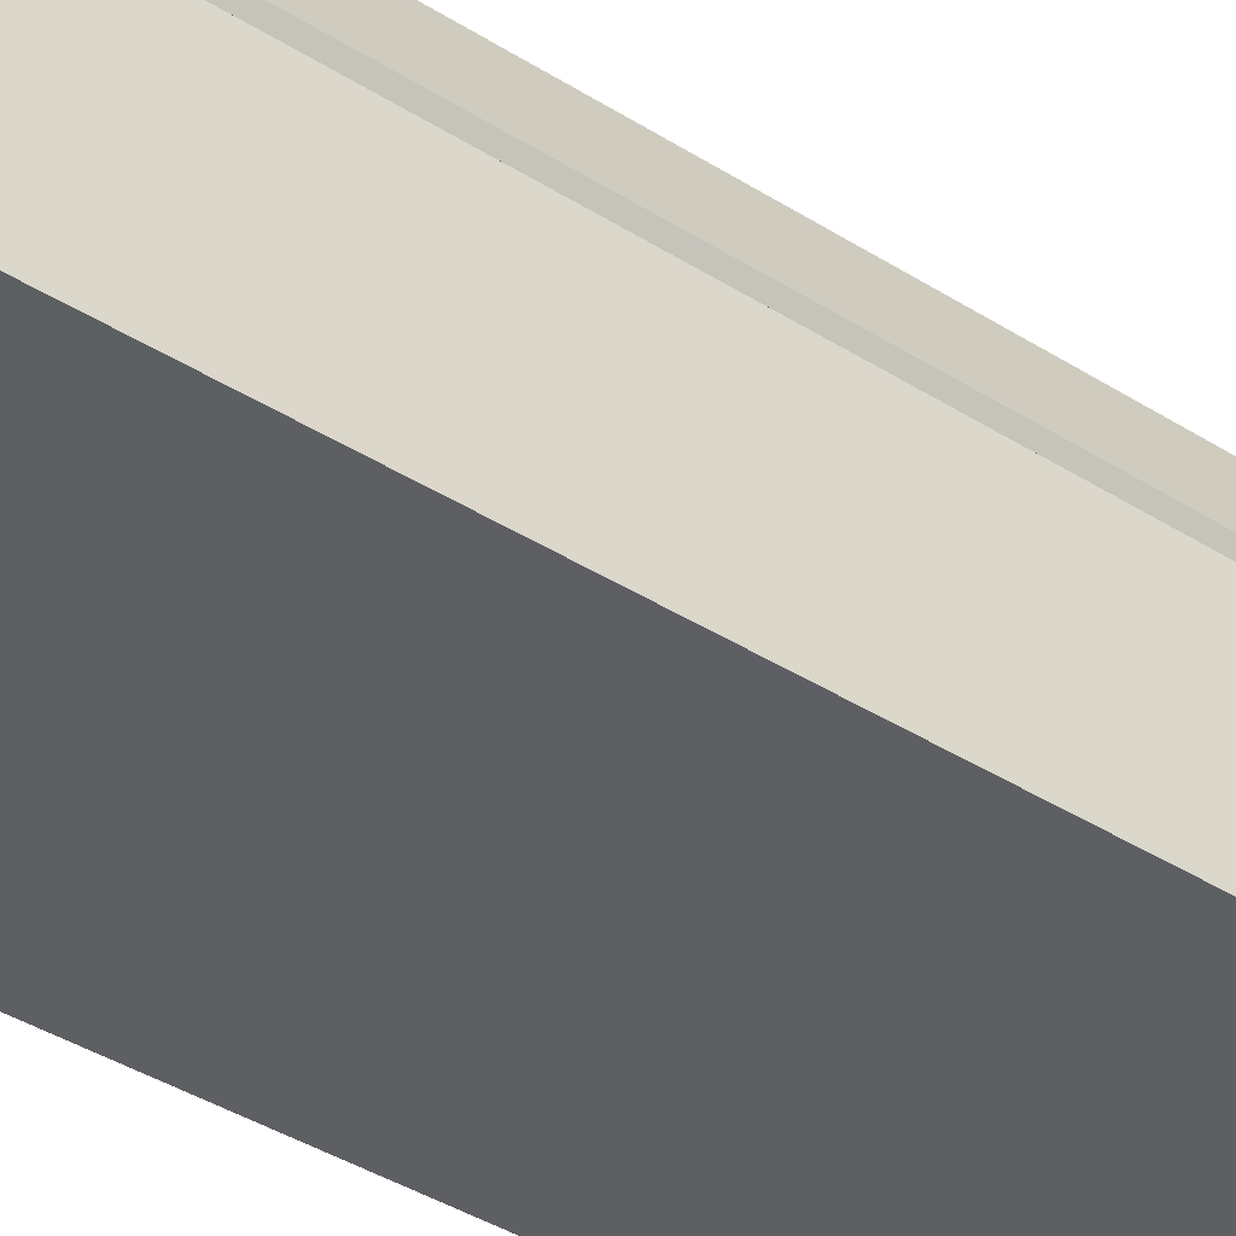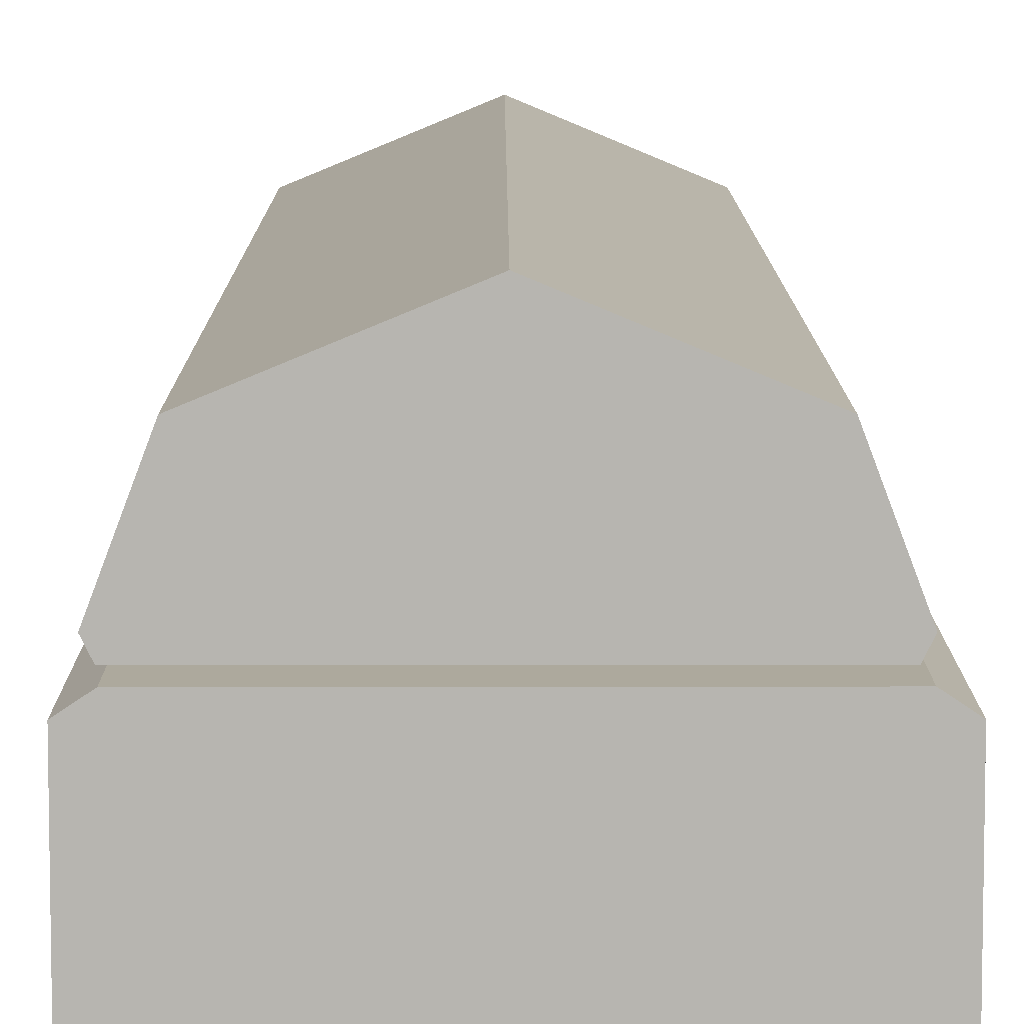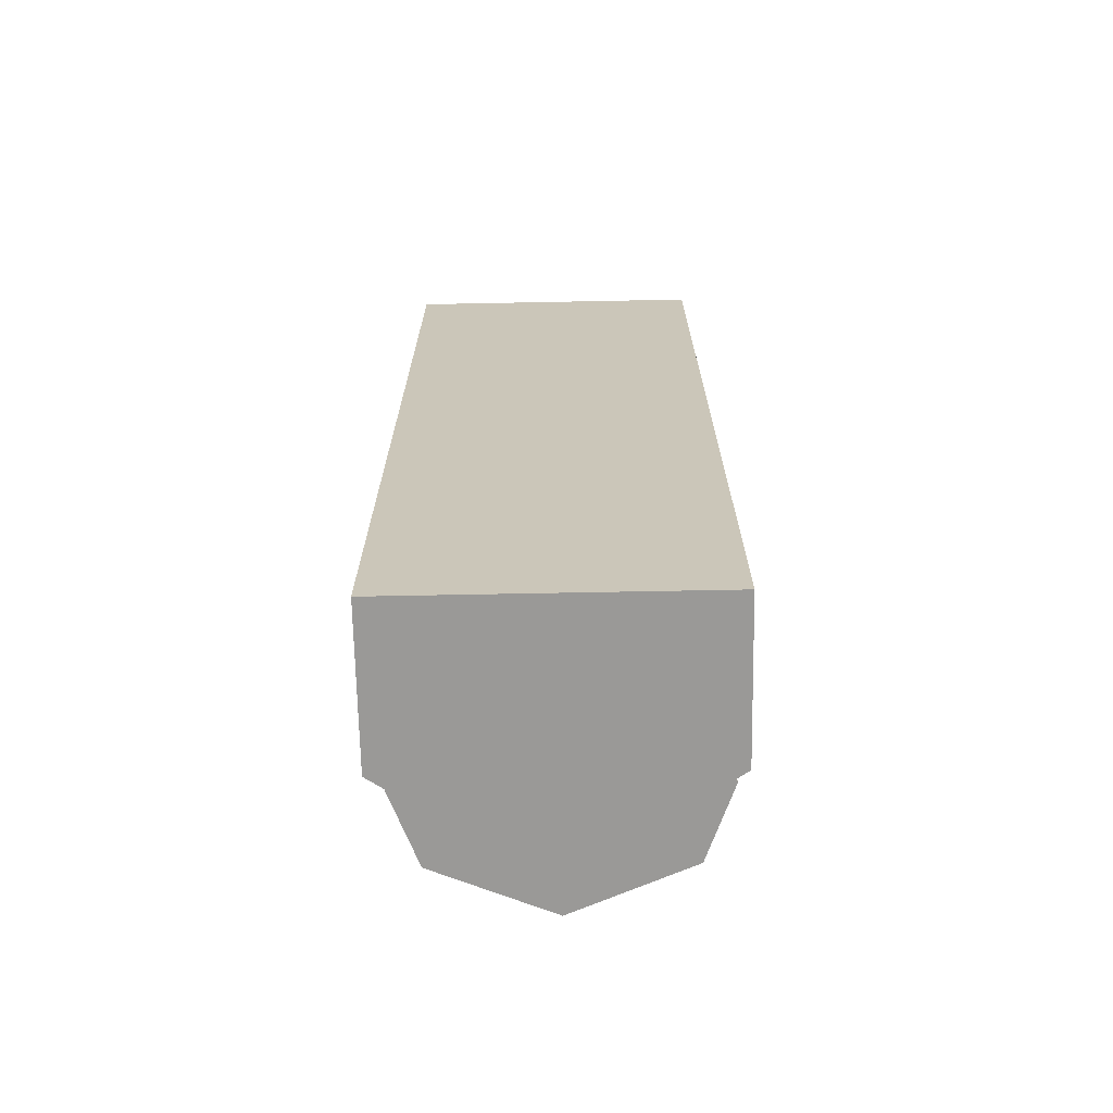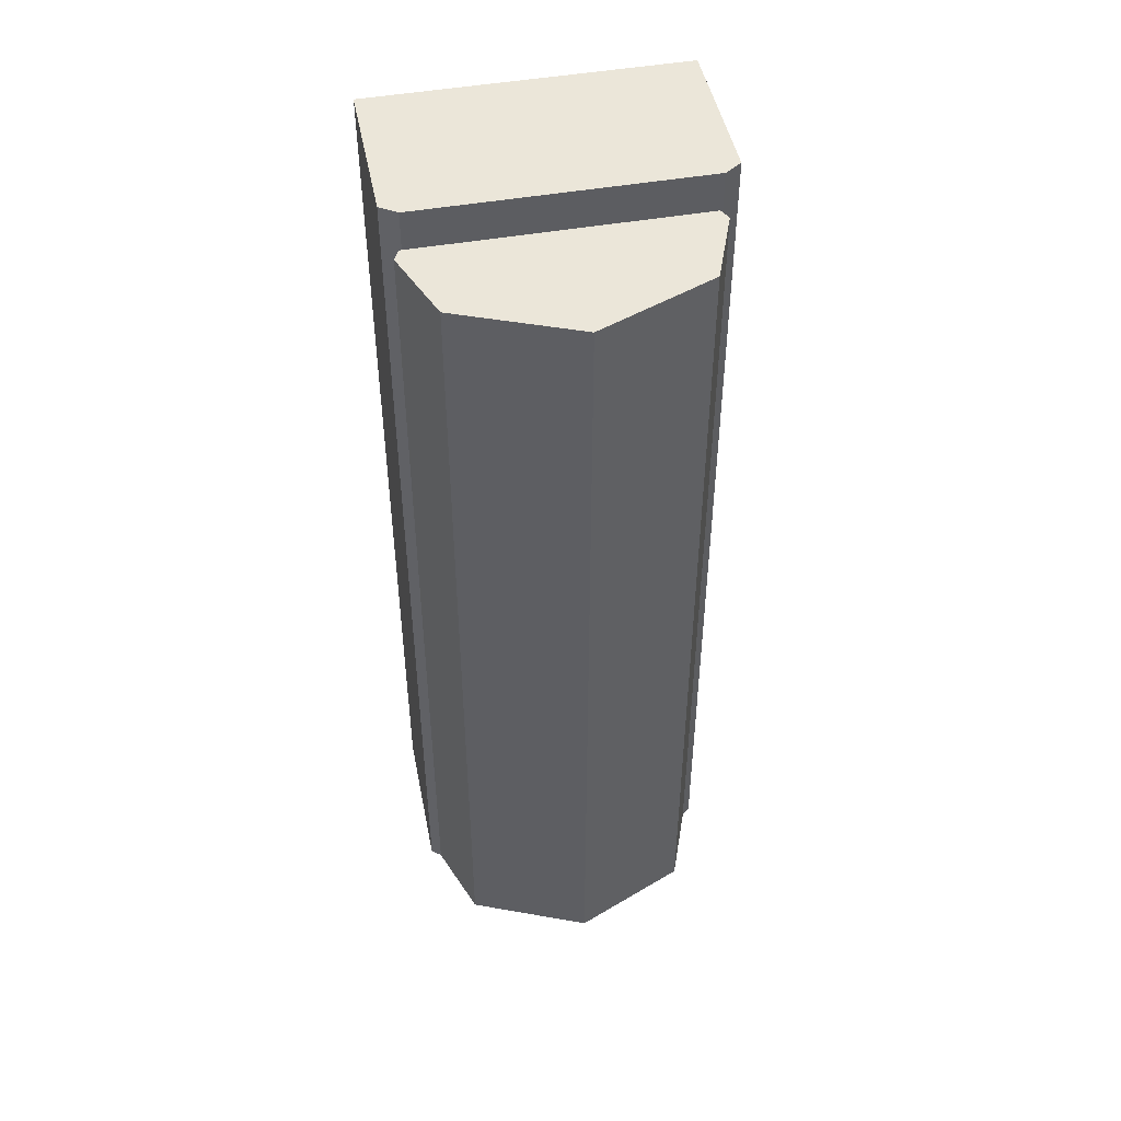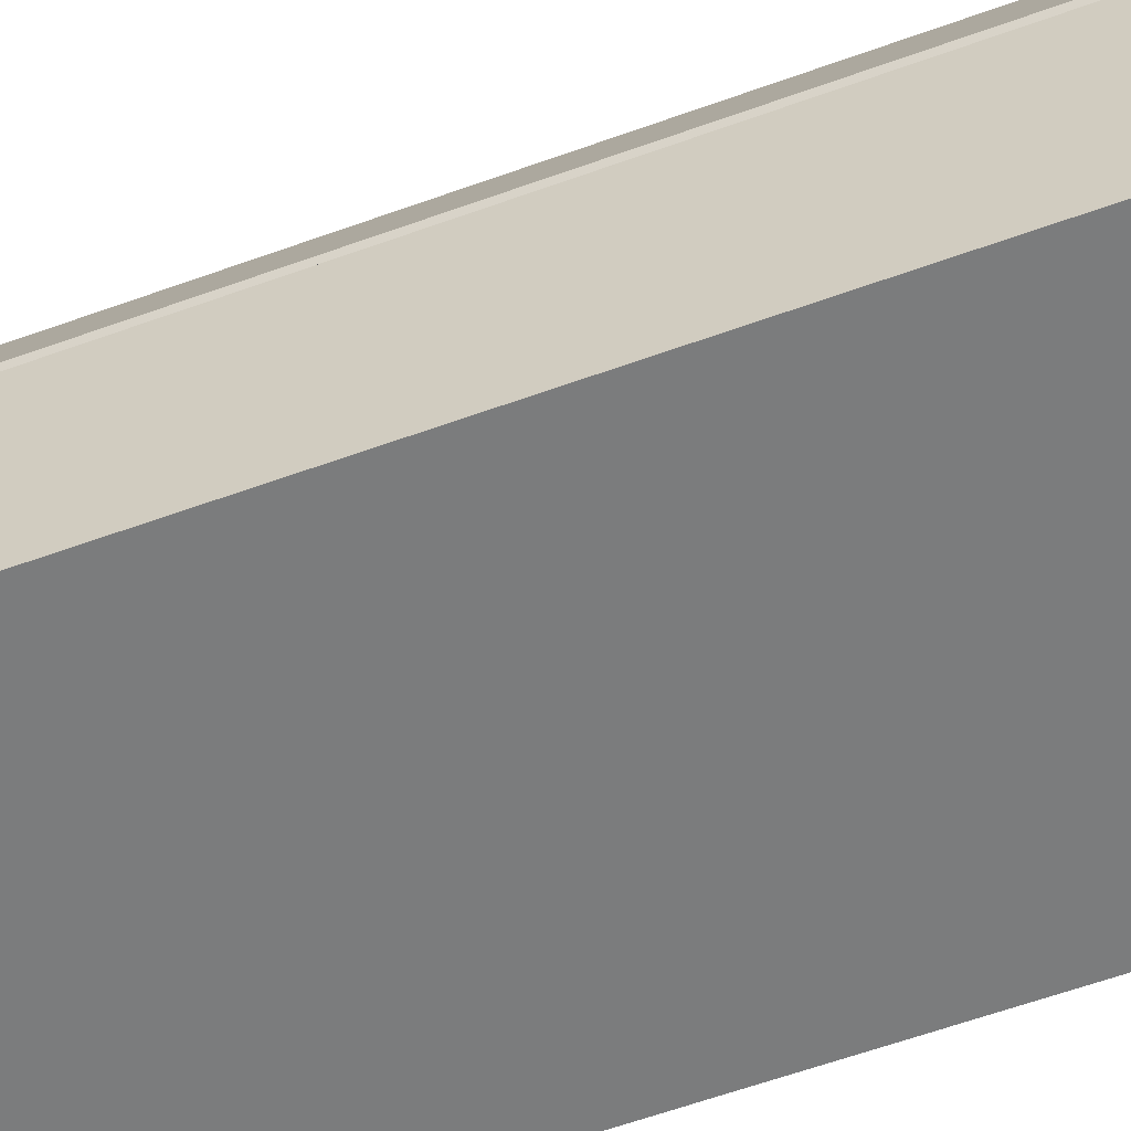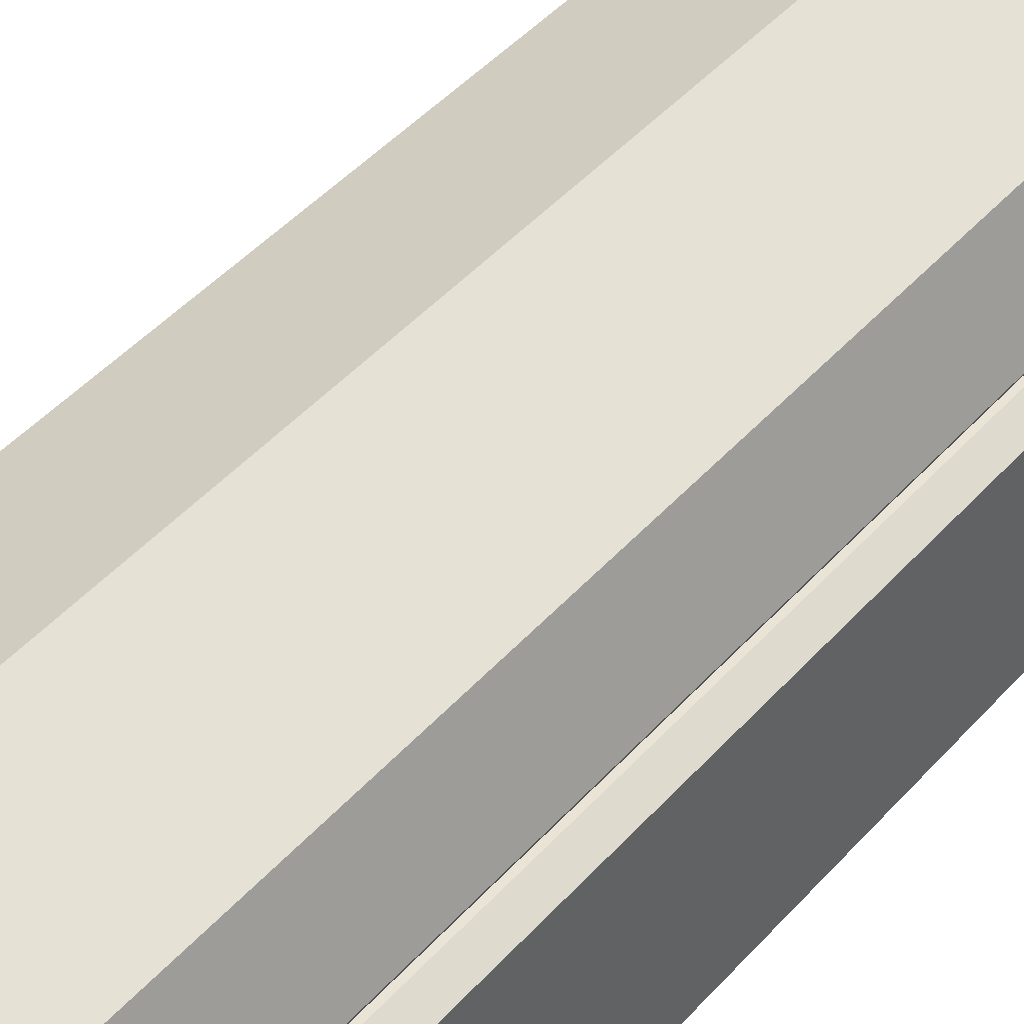
<metadata>
{"format":"obj","ext":"obj","renderer":"f3d","projection":"perspective","resolution":1024,"background":"white","views":[{"elev":-39.9,"azim":51.9,"up":"+Y"},{"elev":8.9,"azim":179.8,"up":"+Y"},{"elev":-69.0,"azim":1.1,"up":"+Z"},{"elev":47.7,"azim":168.8,"up":"+Z"},{"elev":-58.6,"azim":110.7,"up":"+Y"},{"elev":43.6,"azim":-142.2,"up":"+Y"}]}
</metadata>
<code>
v 11.77 105.5 -600.9
v 188.2 105.5 -600.9
v 198.7 98.48 -600.9
v 198.7 -0.299 -600.9
v 1.191 -0.299 -600.9
v 1.191 98.48 -600.9
v 11.77 105.5 -0.9359
v 188.2 105.5 -0.9359
v 198.7 98.48 -0.9359
v 198.7 -0.299 -0.9359
v 1.191 -0.299 -0.9359
v 1.191 98.48 -0.9359
o ??.1
f 7 8 2 1
f 8 9 3 2
f 9 10 4 3
f 10 11 5 4
f 11 12 6 5
f 12 7 1 6
f 1 2 3 4 5 6
f 12 11 10 9 8 7
v 101.5 191.8 -24.5
v 27.75 161.1 -24.5
v 10.11 114.2 -24.5
v 13.64 107.1 -24.5
v 190 107.1 -24.5
v 193.6 114.2 -24.5
v 175.9 161.1 -24.5
v 101.5 191.8 -584.5
v 27.75 161.1 -584.5
v 10.11 114.2 -584.5
v 13.64 107.1 -584.5
v 190 107.1 -584.5
v 193.6 114.2 -584.5
v 175.9 161.1 -584.5
o ??
f 20 21 14 13
f 21 22 15 14
f 22 23 16 15
f 23 24 17 16
f 24 25 18 17
f 25 26 19 18
f 26 20 13 19
f 13 14 15 16 17 18 19
f 26 25 24 23 22 21 20

</code>
